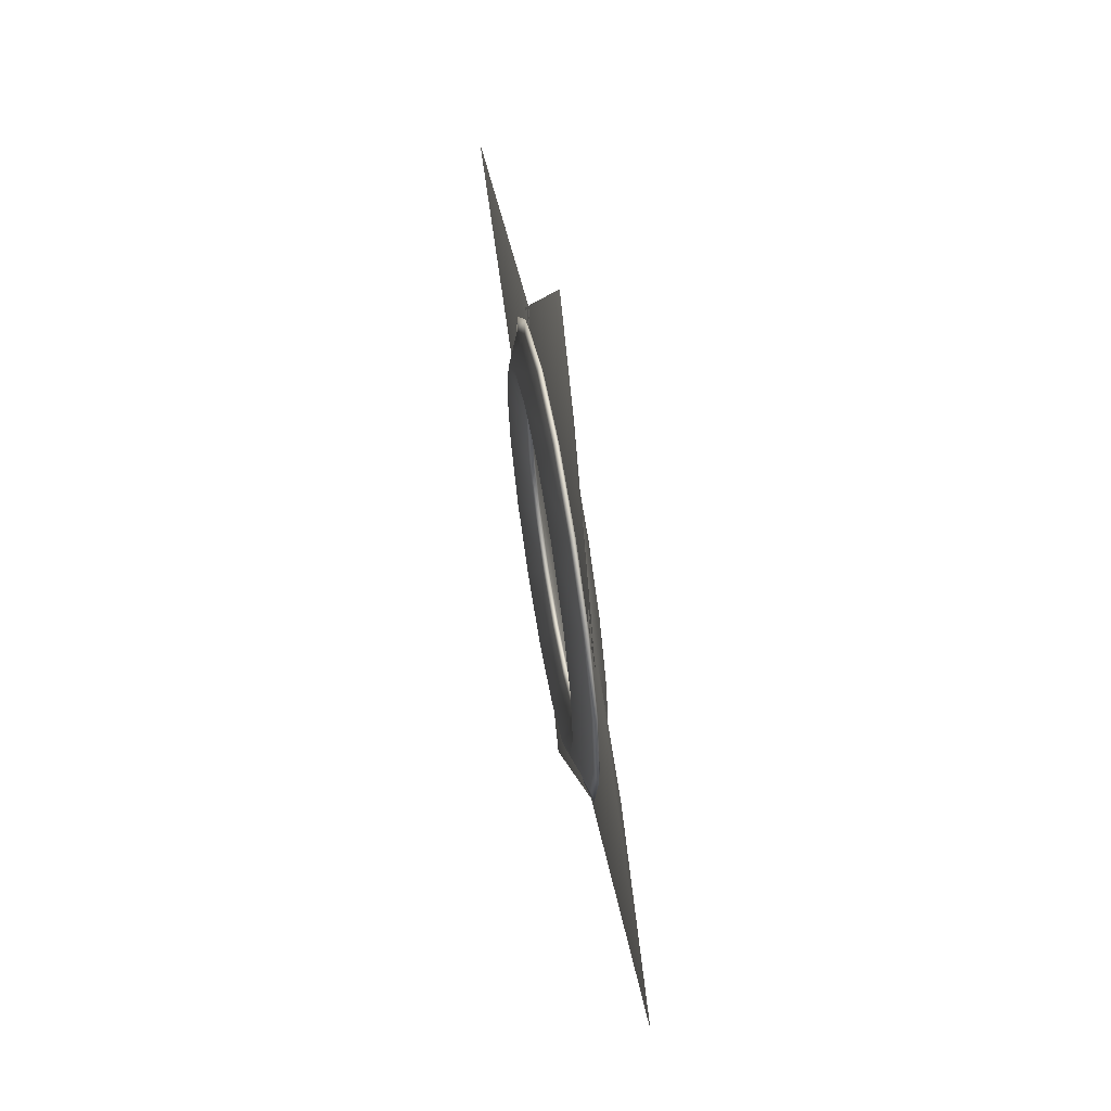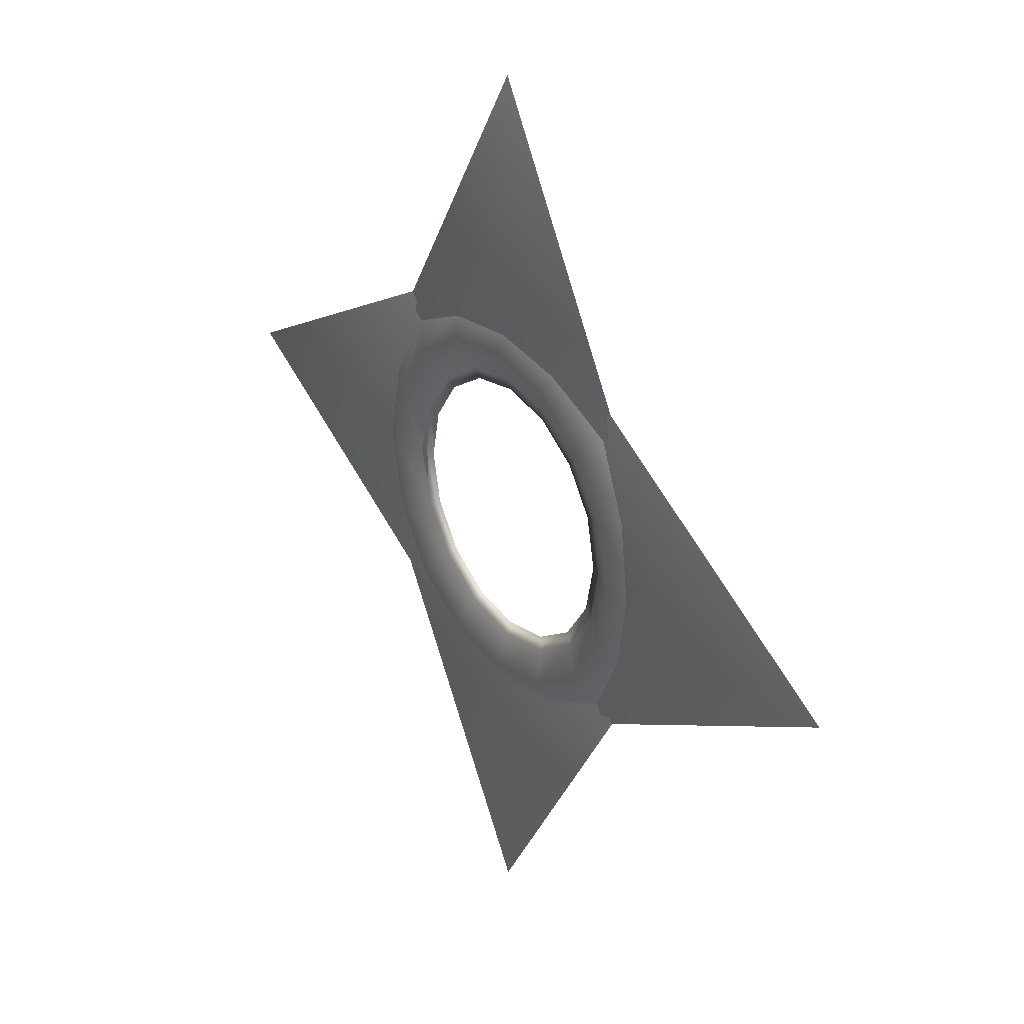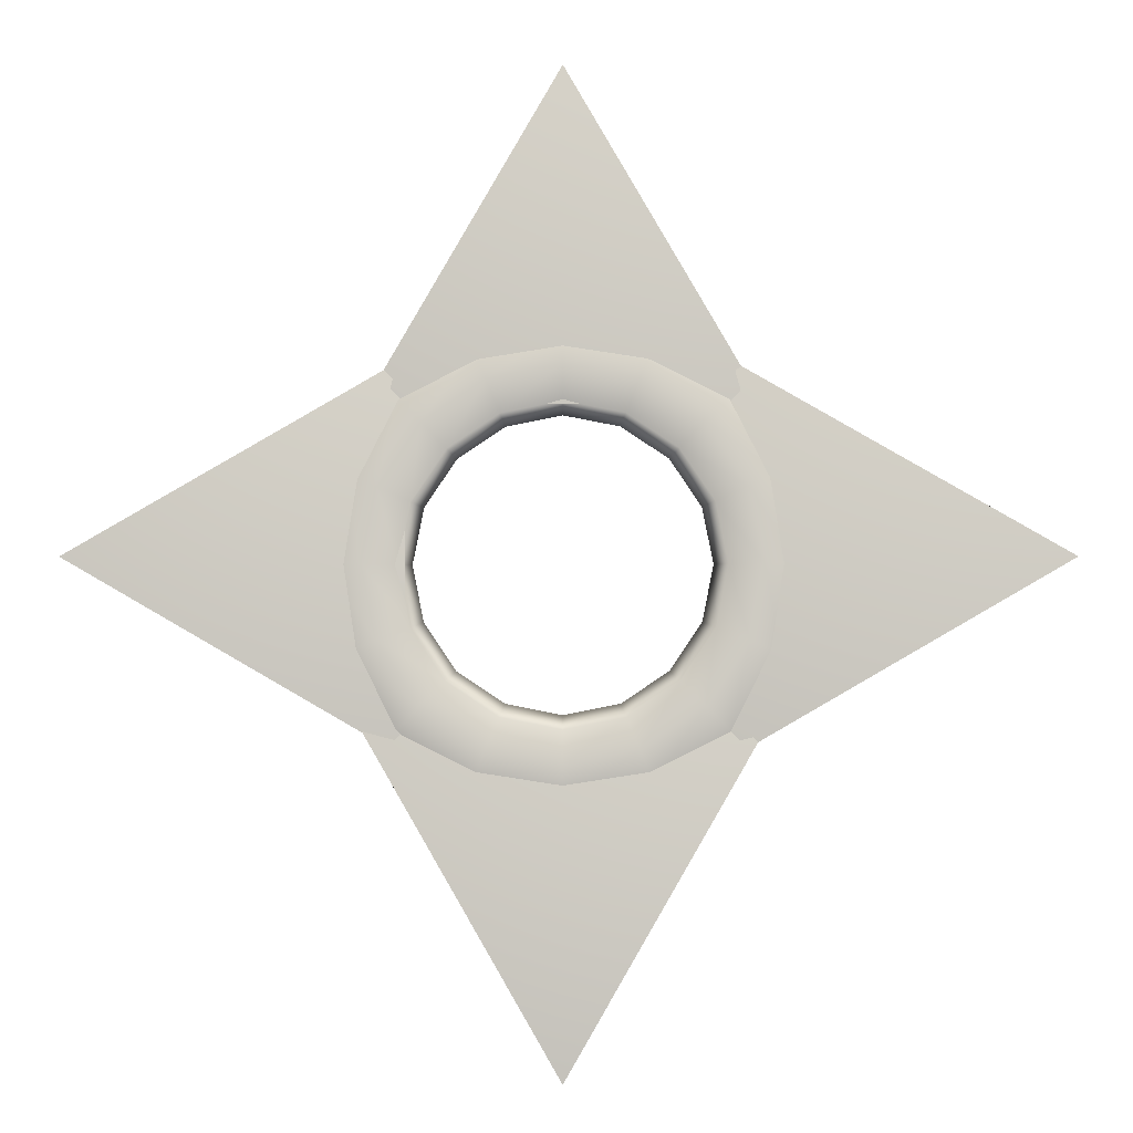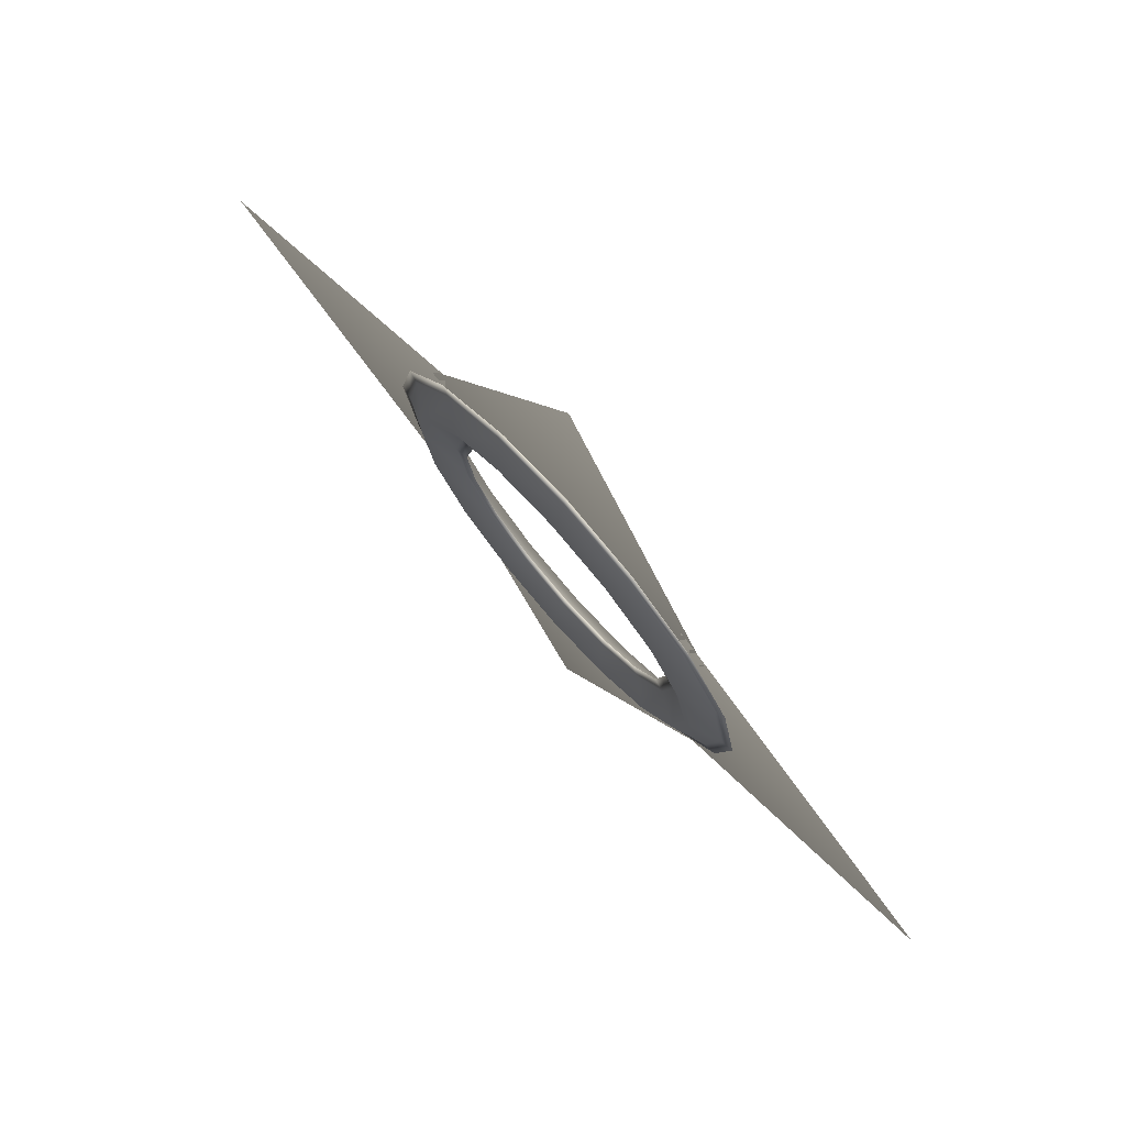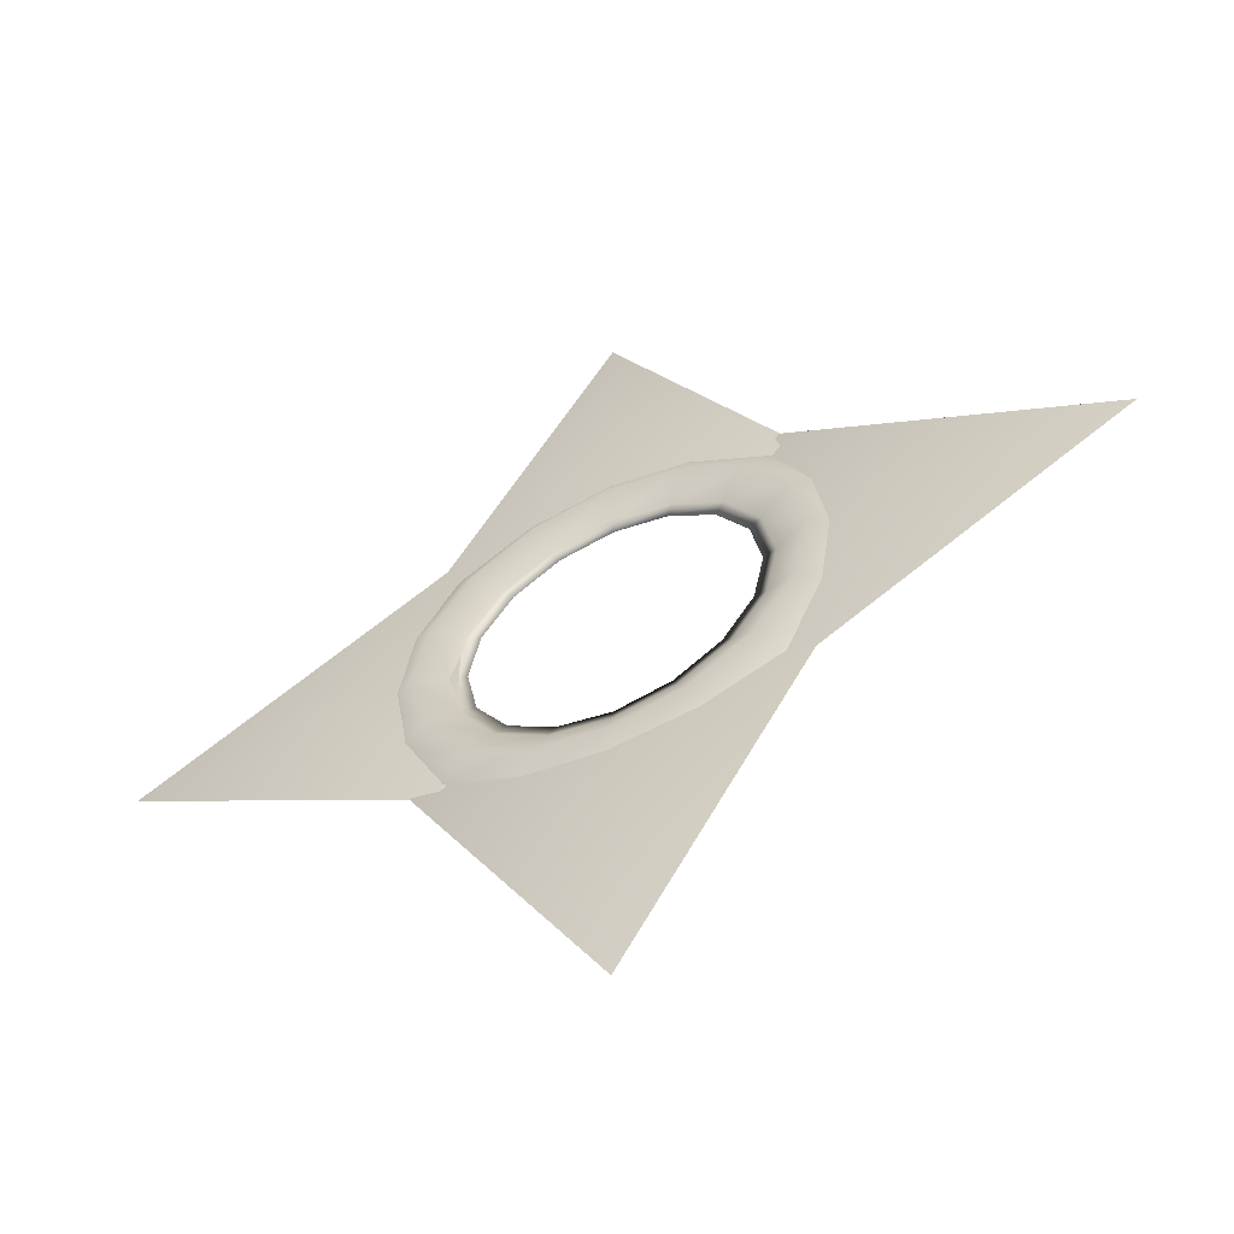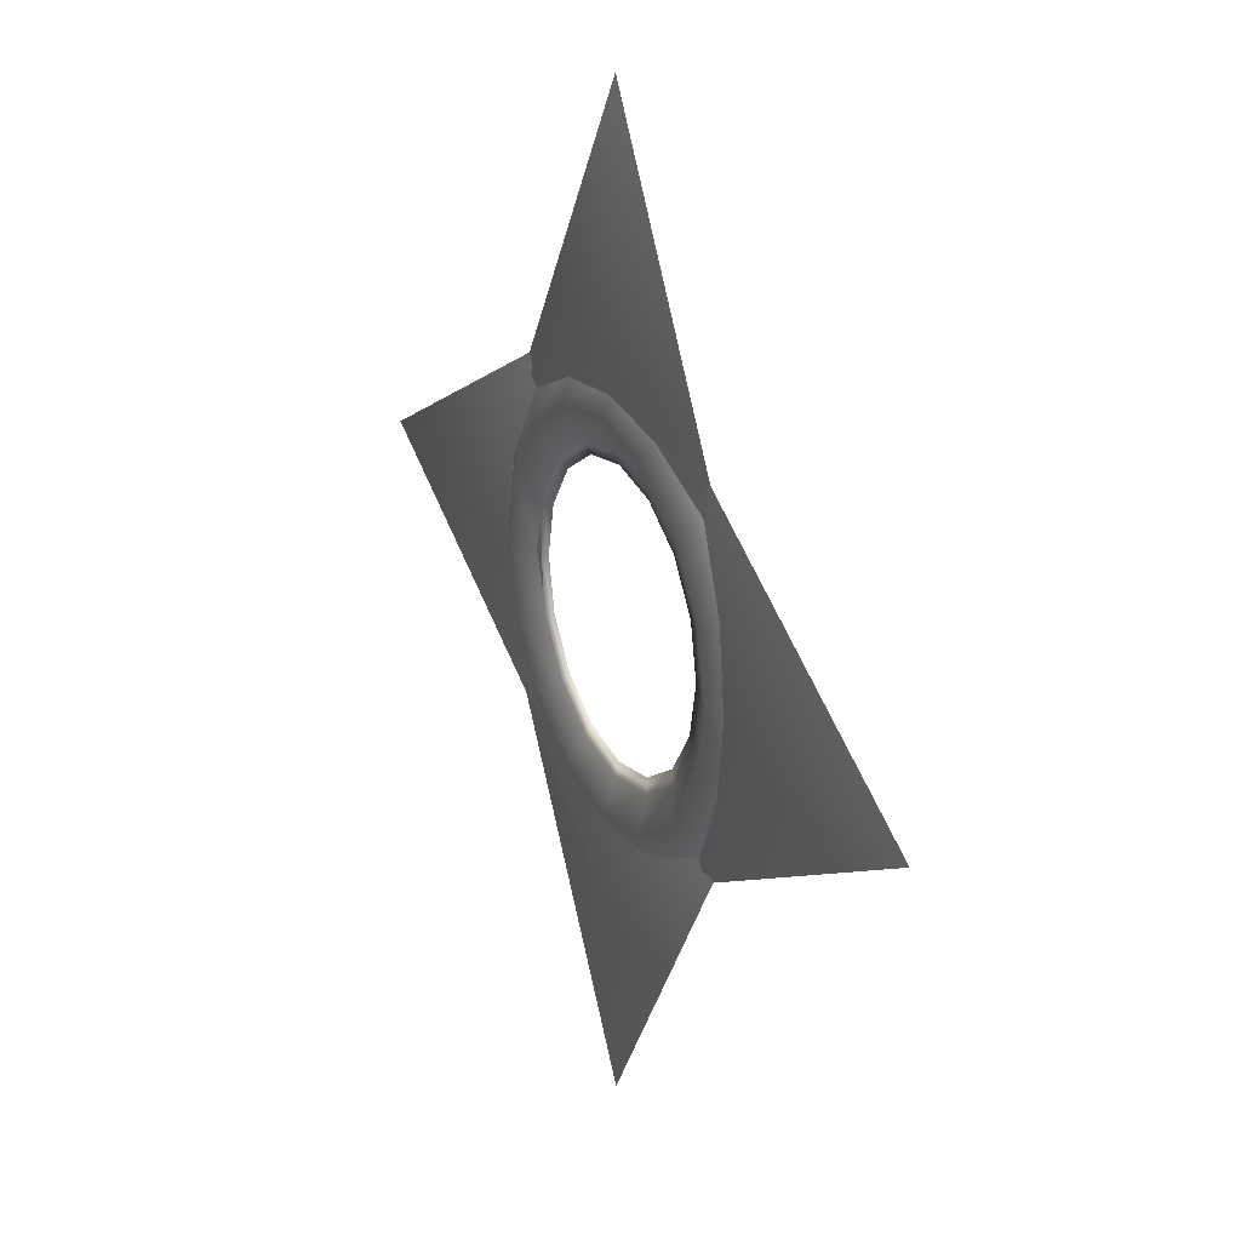
<metadata>
{"format":"obj","ext":"obj","renderer":"f3d","projection":"perspective","resolution":1024,"background":"white","views":[{"elev":63.3,"azim":80.3,"up":"+Z"},{"elev":31.3,"azim":-125.9,"up":"+Z"},{"elev":-5.2,"azim":-178.6,"up":"+Z"},{"elev":75.9,"azim":48.7,"up":"+Z"},{"elev":-56.9,"azim":-154.3,"up":"+Z"},{"elev":25.9,"azim":-116.5,"up":"+Z"}]}
</metadata>
<code>
o Torus5
v 1.25 0.07629 0.3906
v 1.177 0.06438 0.3906
v 1 -0.008845 0.3906
v 0.8232 0.06438 0.3906
v 0.75 0.07629 0.3906
v 0.8232 0.09425 0.3906
v 1 0.1675 0.3906
v 1.177 0.09425 0.3906
v 1.155 0.07629 0.8689
v 1.087 0.06438 0.8409
v 0.9239 -0.008845 0.7732
v 0.7606 0.06438 0.7056
v 0.6929 0.07629 0.6776
v 0.7606 0.09425 0.7056
v 0.9239 0.1675 0.7732
v 1.087 0.09425 0.8409
v 0.8839 0.07629 1.274
v 0.8321 0.06438 1.223
v 0.7071 -0.008845 1.098
v 0.5821 0.06438 0.9727
v 0.5303 0.07629 0.9209
v 0.5821 0.09425 0.9727
v 0.7071 0.1675 1.098
v 0.8321 0.09425 1.223
v 0.4784 0.07629 1.545
v 0.4503 0.06438 1.478
v 0.3827 -0.008845 1.314
v 0.315 0.06438 1.151
v 0.287 0.07629 1.083
v 0.315 0.09425 1.151
v 0.3827 0.1675 1.314
v 0.4503 0.09425 1.478
v 7.654e-17 0.07629 1.641
v 7.206e-17 0.06438 1.567
v 6.123e-17 -0.008845 1.391
v 5.041e-17 0.06438 1.214
v 4.592e-17 0.07629 1.141
v 5.041e-17 0.09425 1.214
v 6.123e-17 0.1675 1.391
v 7.206e-17 0.09425 1.567
v -0.4784 0.07629 1.545
v -0.4503 0.06438 1.478
v -0.3827 -0.008845 1.314
v -0.315 0.06438 1.151
v -0.287 0.07629 1.083
v -0.315 0.09425 1.151
v -0.3827 0.1675 1.314
v -0.4503 0.09425 1.478
v -0.8839 0.07629 1.274
v -0.8321 0.06438 1.223
v -0.7071 -0.008845 1.098
v -0.5821 0.06438 0.9727
v -0.5303 0.07629 0.9209
v -0.5821 0.09425 0.9727
v -0.7071 0.1675 1.098
v -0.8321 0.09425 1.223
v -1.155 0.07629 0.8689
v -1.087 0.06438 0.8409
v -0.9239 -0.008845 0.7732
v -0.7606 0.06438 0.7056
v -0.6929 0.07629 0.6776
v -0.7606 0.09425 0.7056
v -0.9239 0.1675 0.7732
v -1.087 0.09425 0.8409
v -1.25 0.07629 0.3906
v -1.177 0.06438 0.3906
v -1 -0.008845 0.3906
v -0.8232 0.06438 0.3906
v -0.75 0.07629 0.3906
v -0.8232 0.09425 0.3906
v -1 0.1675 0.3906
v -1.177 0.09425 0.3906
v -1.155 0.07629 -0.08779
v -1.087 0.06438 -0.05977
v -0.9239 -0.008845 0.007882
v -0.7606 0.06438 0.07553
v -0.6929 0.07629 0.1036
v -0.7606 0.09425 0.07553
v -0.9239 0.1675 0.007882
v -1.087 0.09425 -0.05977
v -0.8839 0.07629 -0.4933
v -0.8321 0.06438 -0.4415
v -0.7071 -0.008845 -0.3165
v -0.5821 0.06438 -0.1915
v -0.5303 0.07629 -0.1398
v -0.5821 0.09425 -0.1915
v -0.7071 0.1675 -0.3165
v -0.8321 0.09425 -0.4415
v -0.4784 0.07629 -0.7643
v -0.4503 0.06438 -0.6966
v -0.3827 -0.008845 -0.5333
v -0.315 0.06438 -0.37
v -0.287 0.07629 -0.3023
v -0.315 0.09425 -0.37
v -0.3827 0.1675 -0.5333
v -0.4503 0.09425 -0.6966
v -2.296e-16 0.07629 -0.8594
v -2.162e-16 0.06438 -0.7862
v -1.837e-16 -0.008845 -0.6094
v -1.512e-16 0.06438 -0.4327
v -1.378e-16 0.07629 -0.3594
v -1.512e-16 0.09425 -0.4327
v -1.837e-16 0.1675 -0.6094
v -2.162e-16 0.09425 -0.7862
v 0.4784 0.07629 -0.7643
v 0.4503 0.06438 -0.6966
v 0.3827 -0.008845 -0.5333
v 0.315 0.06438 -0.37
v 0.287 0.07629 -0.3023
v 0.315 0.09425 -0.37
v 0.3827 0.1675 -0.5333
v 0.4503 0.09425 -0.6966
v 0.8839 0.07629 -0.4933
v 0.8321 0.06438 -0.4415
v 0.7071 -0.008845 -0.3165
v 0.5821 0.06438 -0.1915
v 0.5303 0.07629 -0.1398
v 0.5821 0.09425 -0.1915
v 0.7071 0.1675 -0.3165
v 0.8321 0.09425 -0.4415
v 1.155 0.07629 -0.08779
v 1.087 0.06438 -0.05977
v 0.9239 -0.008845 0.007882
v 0.7606 0.06438 0.07553
v 0.6929 0.07629 0.1036
v 0.7606 0.09425 0.07553
v 0.9239 0.1675 0.007882
v 1.087 0.09425 -0.05977
g Torus5_default
f 1 9 10 2
f 1 121 128 8
f 2 10 11 3
f 2 122 121 1
f 3 11 12 4
f 3 123 122 2
f 4 12 13 5
f 4 124 123 3
f 5 13 14 6
f 5 125 124 4
f 6 14 15 7
f 6 126 125 5
f 7 15 16 8
f 7 127 126 6
f 8 16 9 1
f 8 128 127 7
f 9 17 18 10
f 10 18 19 11
f 11 19 20 12
f 12 20 21 13
f 13 21 22 14
f 14 22 23 15
f 15 23 24 16
f 16 24 17 9
f 17 25 26 18
f 18 26 27 19
f 19 27 28 20
f 20 28 29 21
f 21 29 30 22
f 22 30 31 23
f 23 31 32 24
f 24 32 25 17
f 25 33 34 26
f 26 34 35 27
f 27 35 36 28
f 28 36 37 29
f 29 37 38 30
f 30 38 39 31
f 31 39 40 32
f 32 40 33 25
f 33 41 42 34
f 34 42 43 35
f 35 43 44 36
f 36 44 45 37
f 37 45 46 38
f 38 46 47 39
f 39 47 48 40
f 40 48 41 33
f 41 49 50 42
f 42 50 51 43
f 43 51 52 44
f 44 52 53 45
f 45 53 54 46
f 46 54 55 47
f 47 55 56 48
f 48 56 49 41
f 49 57 58 50
f 50 58 59 51
f 51 59 60 52
f 52 60 61 53
f 53 61 62 54
f 54 62 63 55
f 55 63 64 56
f 56 64 57 49
f 57 65 66 58
f 58 66 67 59
f 59 67 68 60
f 60 68 69 61
f 61 69 70 62
f 62 70 71 63
f 63 71 72 64
f 64 72 65 57
f 65 73 74 66
f 66 74 75 67
f 67 75 76 68
f 68 76 77 69
f 69 77 78 70
f 70 78 79 71
f 71 79 80 72
f 72 80 73 65
f 73 81 82 74
f 74 82 83 75
f 75 83 84 76
f 76 84 85 77
f 77 85 86 78
f 78 86 87 79
f 79 87 88 80
f 80 88 81 73
f 81 89 90 82
f 82 90 91 83
f 83 91 92 84
f 84 92 93 85
f 85 93 94 86
f 86 94 95 87
f 87 95 96 88
f 88 96 89 81
f 89 97 98 90
f 90 98 99 91
f 91 99 100 92
f 92 100 101 93
f 93 101 102 94
f 94 102 103 95
f 95 103 104 96
f 96 104 97 89
f 97 105 106 98
f 98 106 107 99
f 99 107 108 100
f 100 108 109 101
f 101 109 110 102
f 102 110 111 103
f 103 111 112 104
f 104 112 105 97
f 105 113 114 106
f 106 114 115 107
f 107 115 116 108
f 108 116 117 109
f 109 117 118 110
f 110 118 119 111
f 111 119 120 112
f 112 120 113 105
f 113 121 122 114
f 114 122 123 115
f 115 123 124 116
f 116 124 125 117
f 117 125 126 118
f 118 126 127 119
f 119 127 128 120
f 120 128 121 113
o Point 4
v 0 0.1628 1.774
v 0 0.09399 2.928
v -1 0.09399 1.196
v 1 0.09399 1.196
g Point 4_default
f 129 131 130
f 129 132 131
f 130 132 129
f 131 132 130
o Point 3
v 1.152e-30 0.1628 -1.013
v 2.396e-14 0.09399 -2.167
v 1 0.09399 -0.4354
v -1 0.09399 -0.4354
g Point 3_default
f 133 135 134
f 133 136 135
f 134 136 133
f 135 136 134
o Point 2
v -1.402 0.1628 0.4238
v -2.556 0.09399 0.4238
v -0.8244 0.09399 -0.5762
v -0.8244 0.09399 1.424
g Point 2_default
f 137 139 138
f 137 140 139
f 138 140 137
f 139 140 138
o Point 1
v 1.365 0.1628 0.4345
v 2.52 0.09399 0.4345
v 0.7878 0.09399 1.435
v 0.7878 0.09399 -0.5655
g Point 1_default
f 141 143 142
f 141 144 143
f 142 144 141
f 143 144 142

</code>
